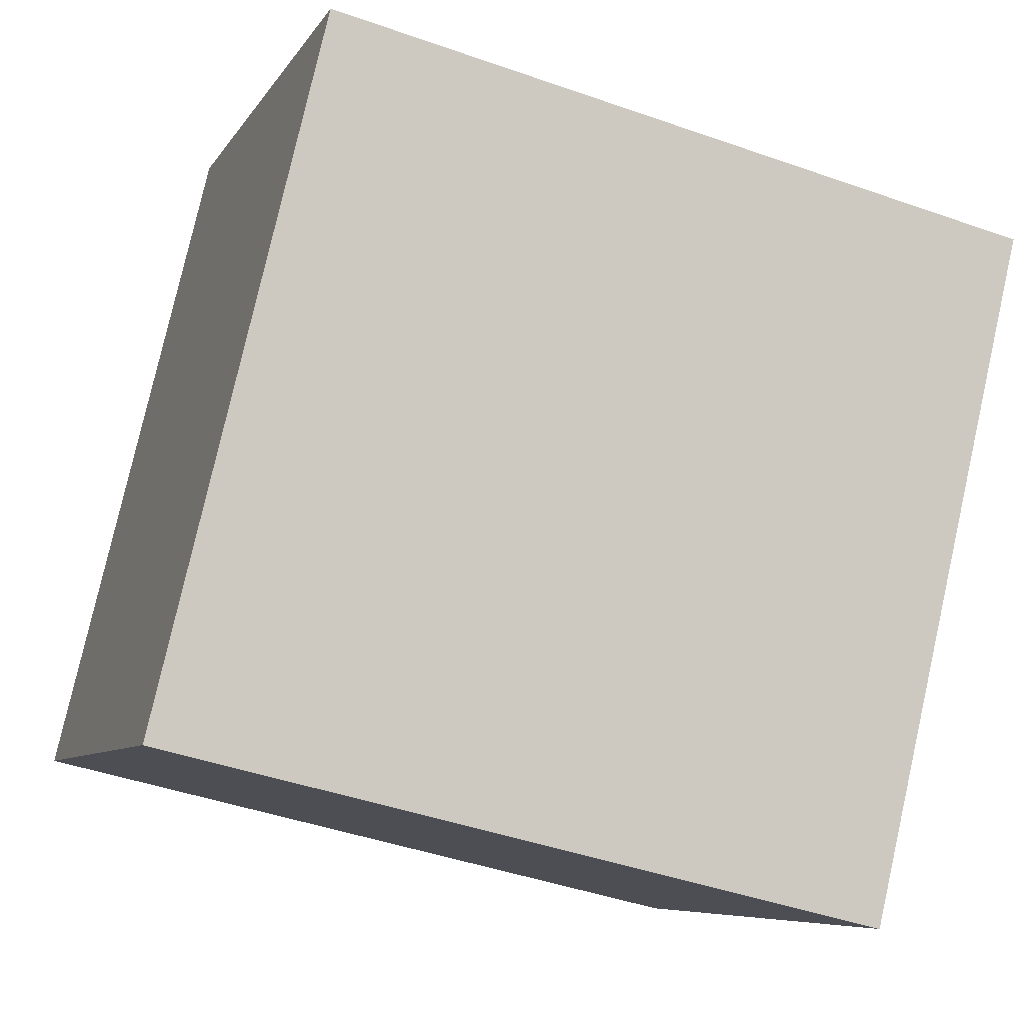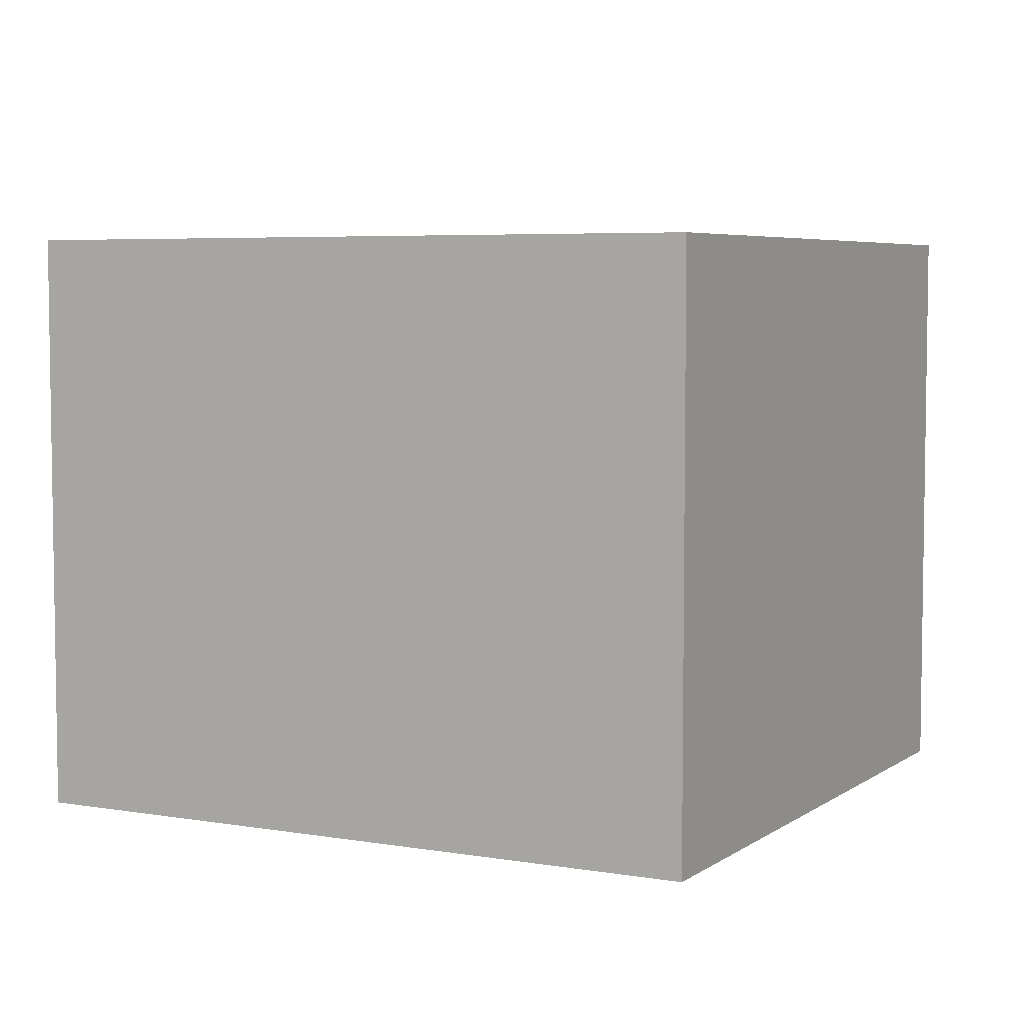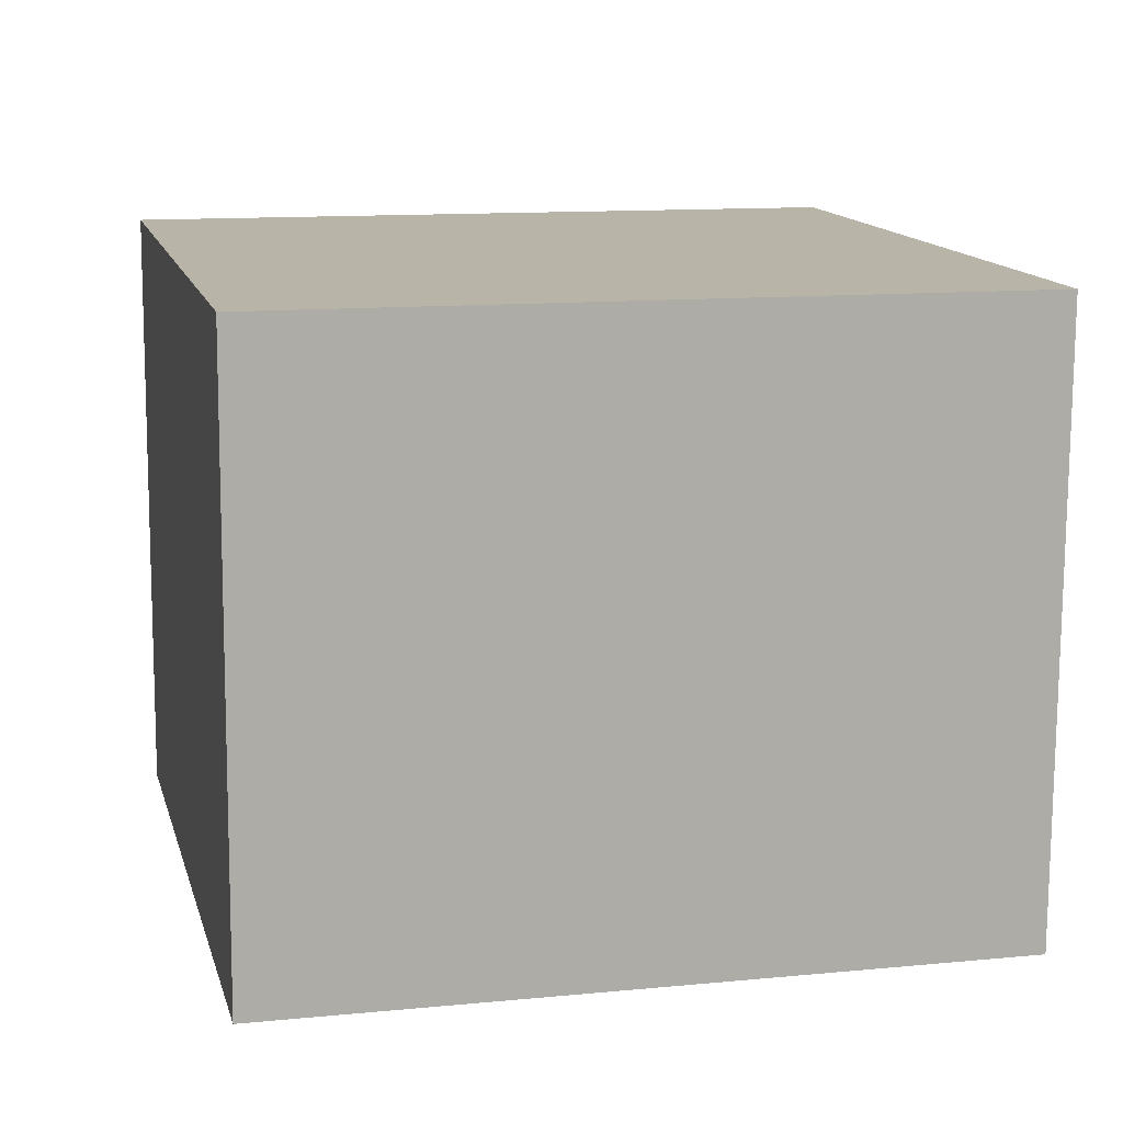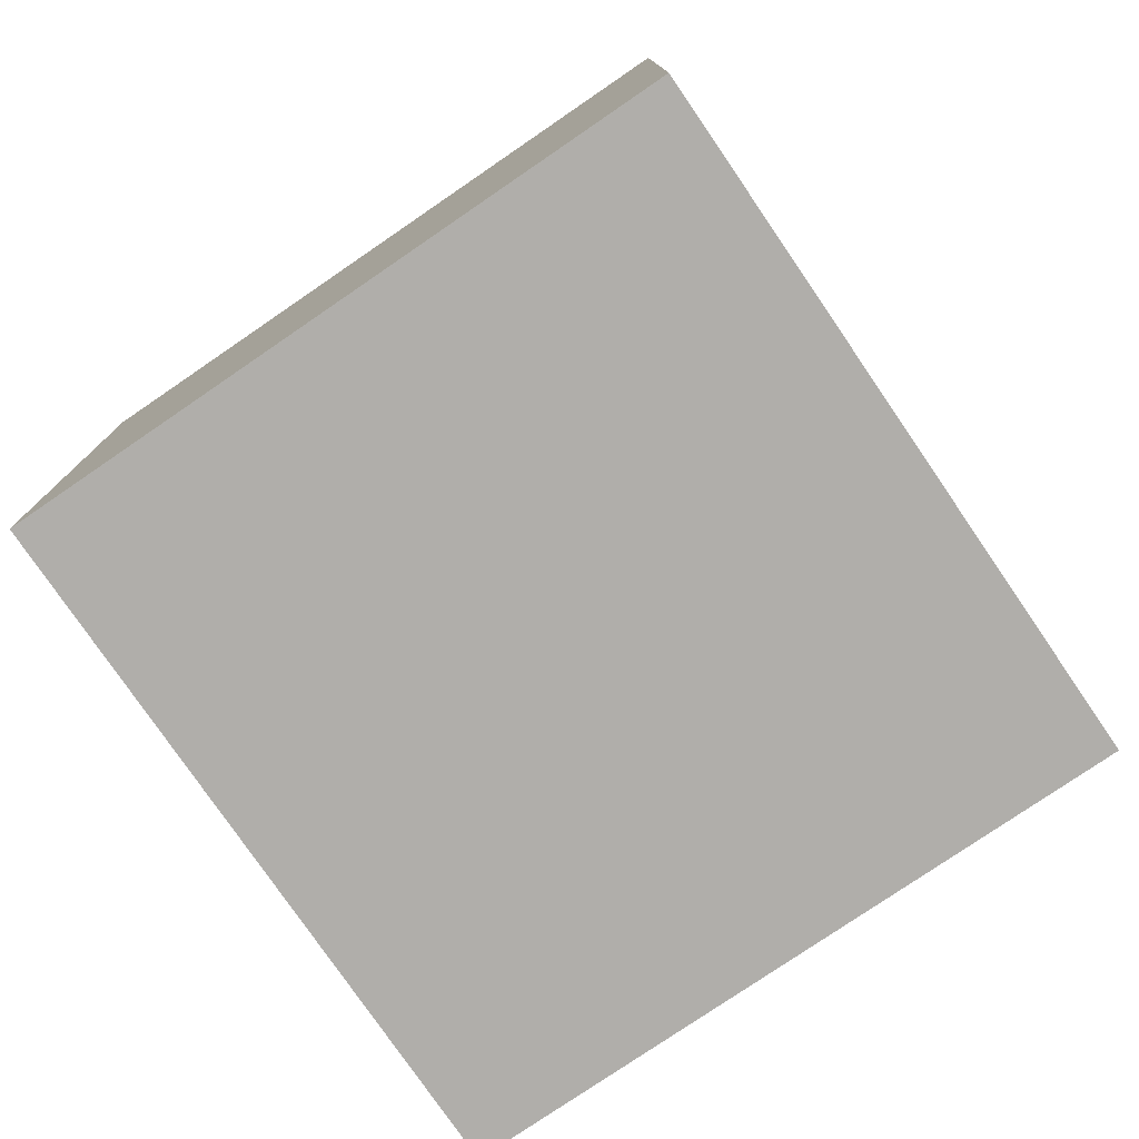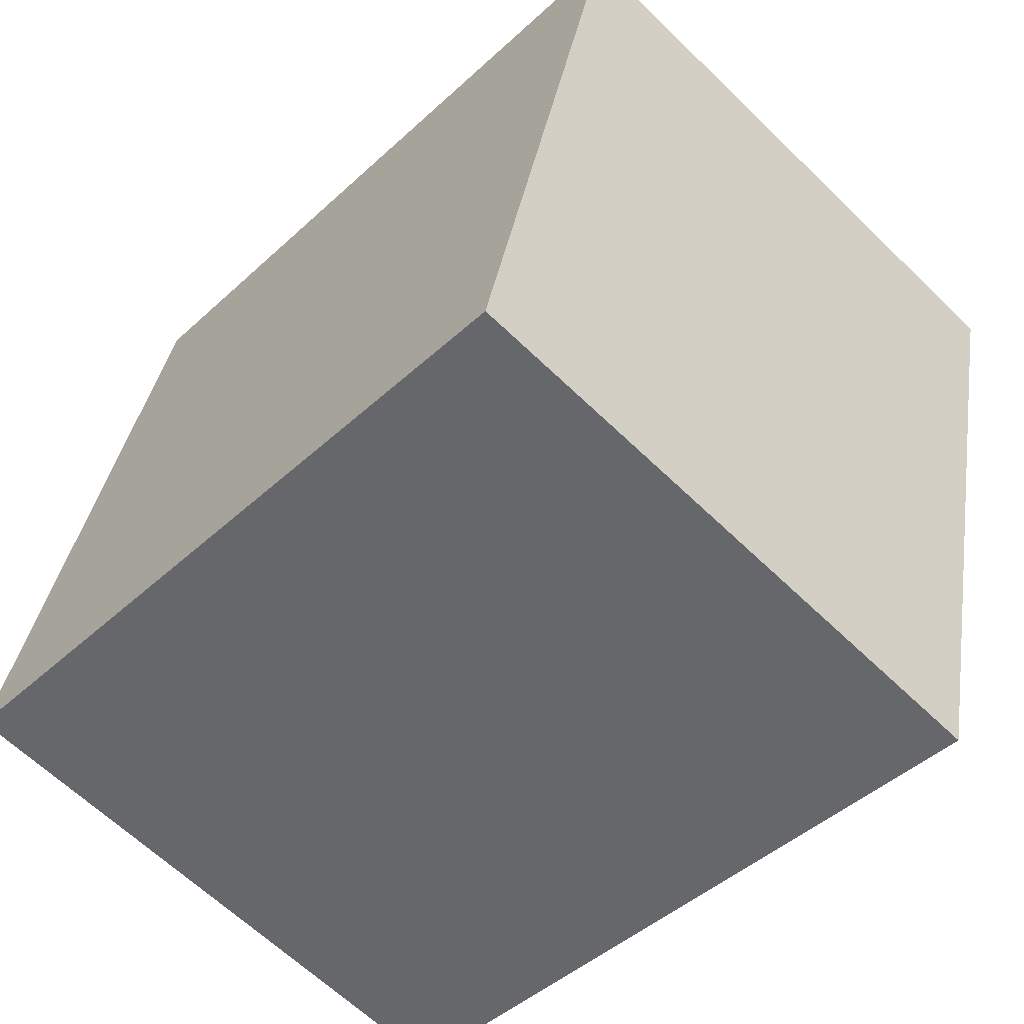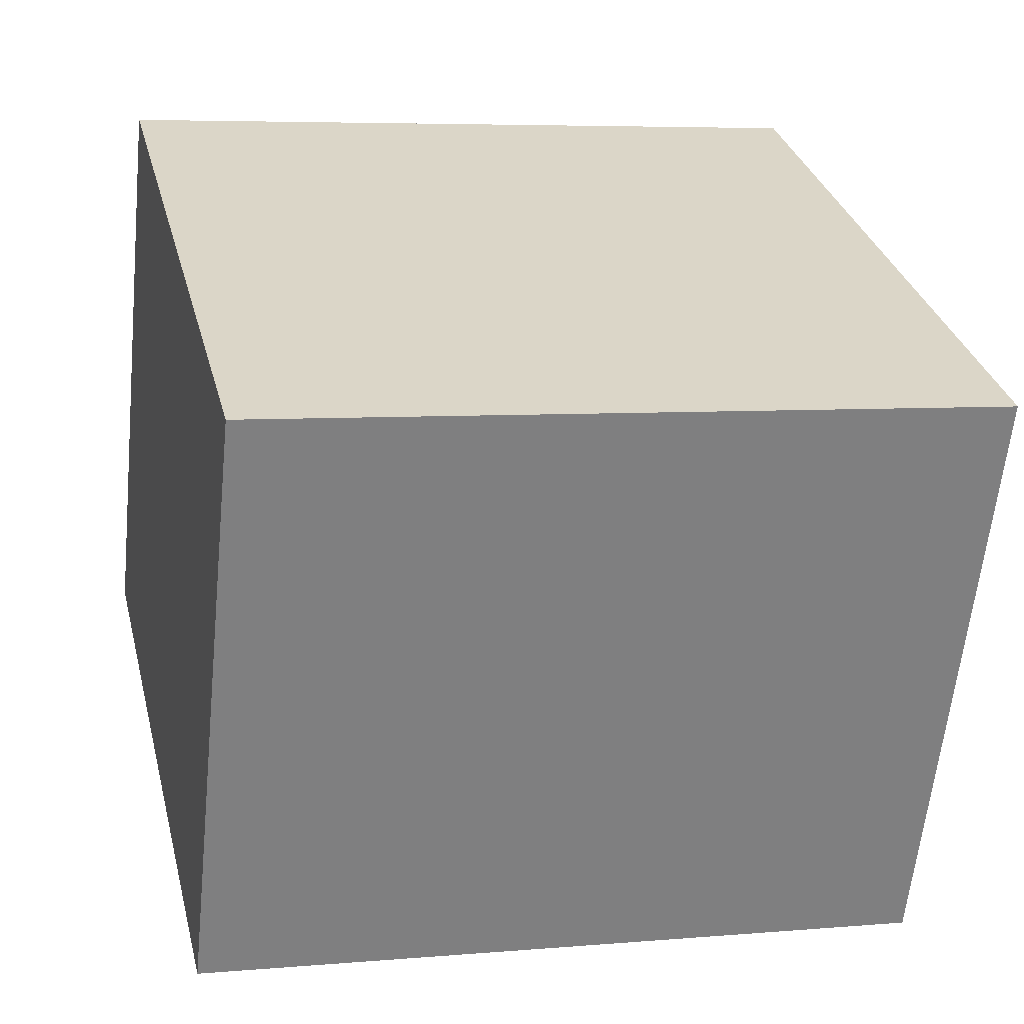
<metadata>
{"format":"obj","ext":"obj","renderer":"f3d","projection":"perspective","resolution":1024,"background":"white","views":[{"elev":-7.1,"azim":162.3,"up":"+Z"},{"elev":5.4,"azim":-165.5,"up":"+Y"},{"elev":-76.9,"azim":-0.3,"up":"+Z"},{"elev":-77.7,"azim":-69.0,"up":"+Y"},{"elev":-63.0,"azim":-134.5,"up":"+Z"},{"elev":-61.0,"azim":-5.8,"up":"+Z"}]}
</metadata>
<code>
v  0 2.544 1.558e-16
v  3.703 2.544 -2.194
v  0.691 2.544 -2.91
v  3.011 2.544 0.716
v  0.691 1.782e-16 -2.91
v  0 0 0
v  3.011 -4.384e-17 0.716
v  3.703 1.343e-16 -2.194
g defaultobject
f 1 2 3
f 2 1 4
f 5 1 3
f 1 5 6
f 6 4 1
f 4 6 7
f 7 2 4
f 2 7 8
f 8 3 2
f 3 8 5
f 8 6 5
f 6 8 7

</code>
